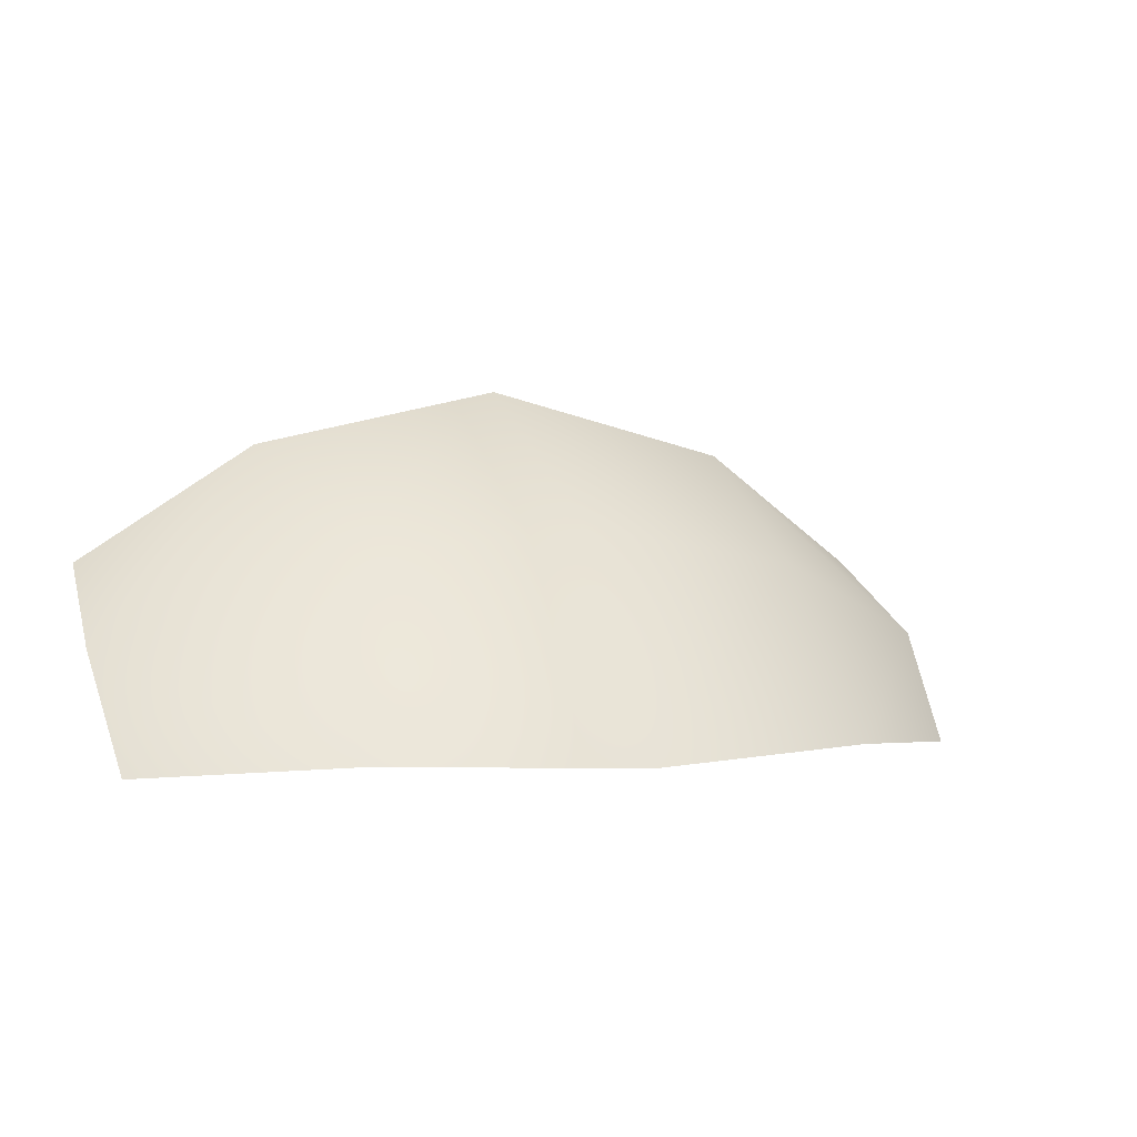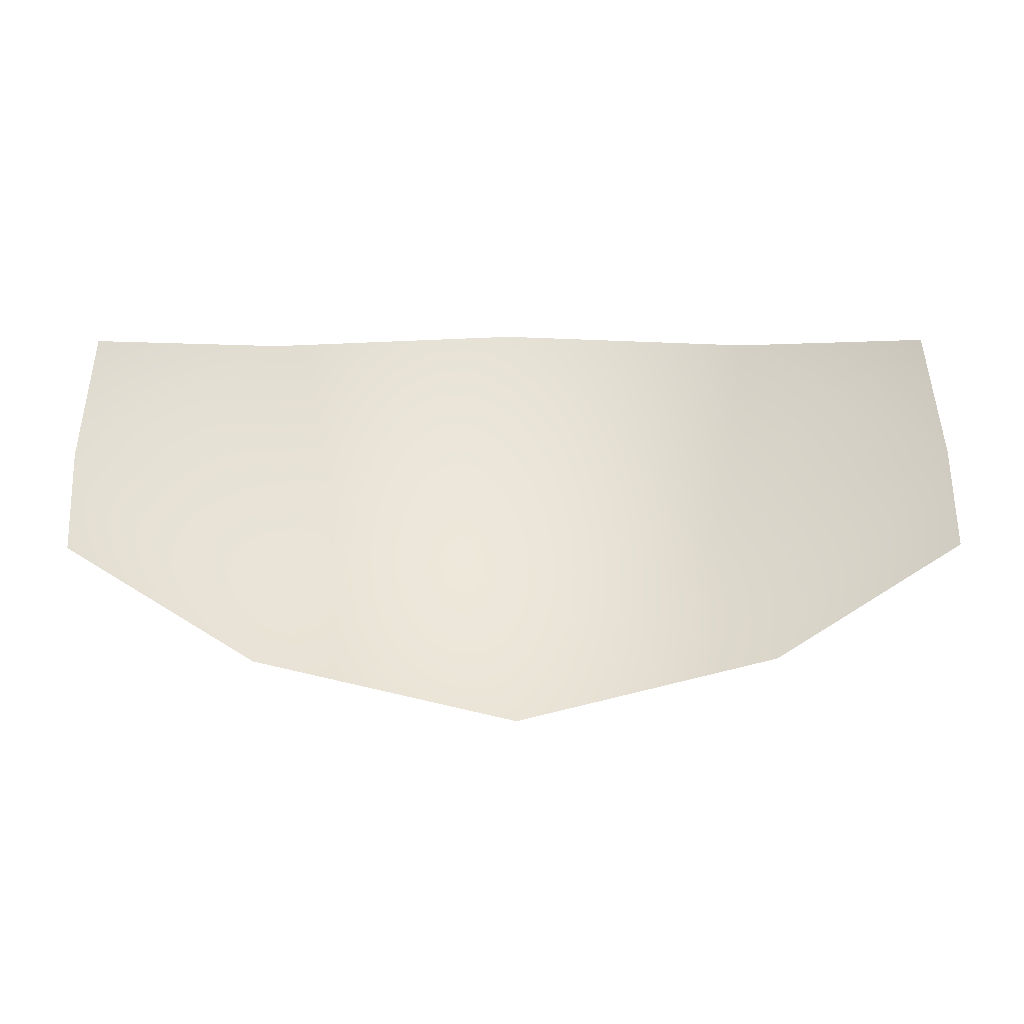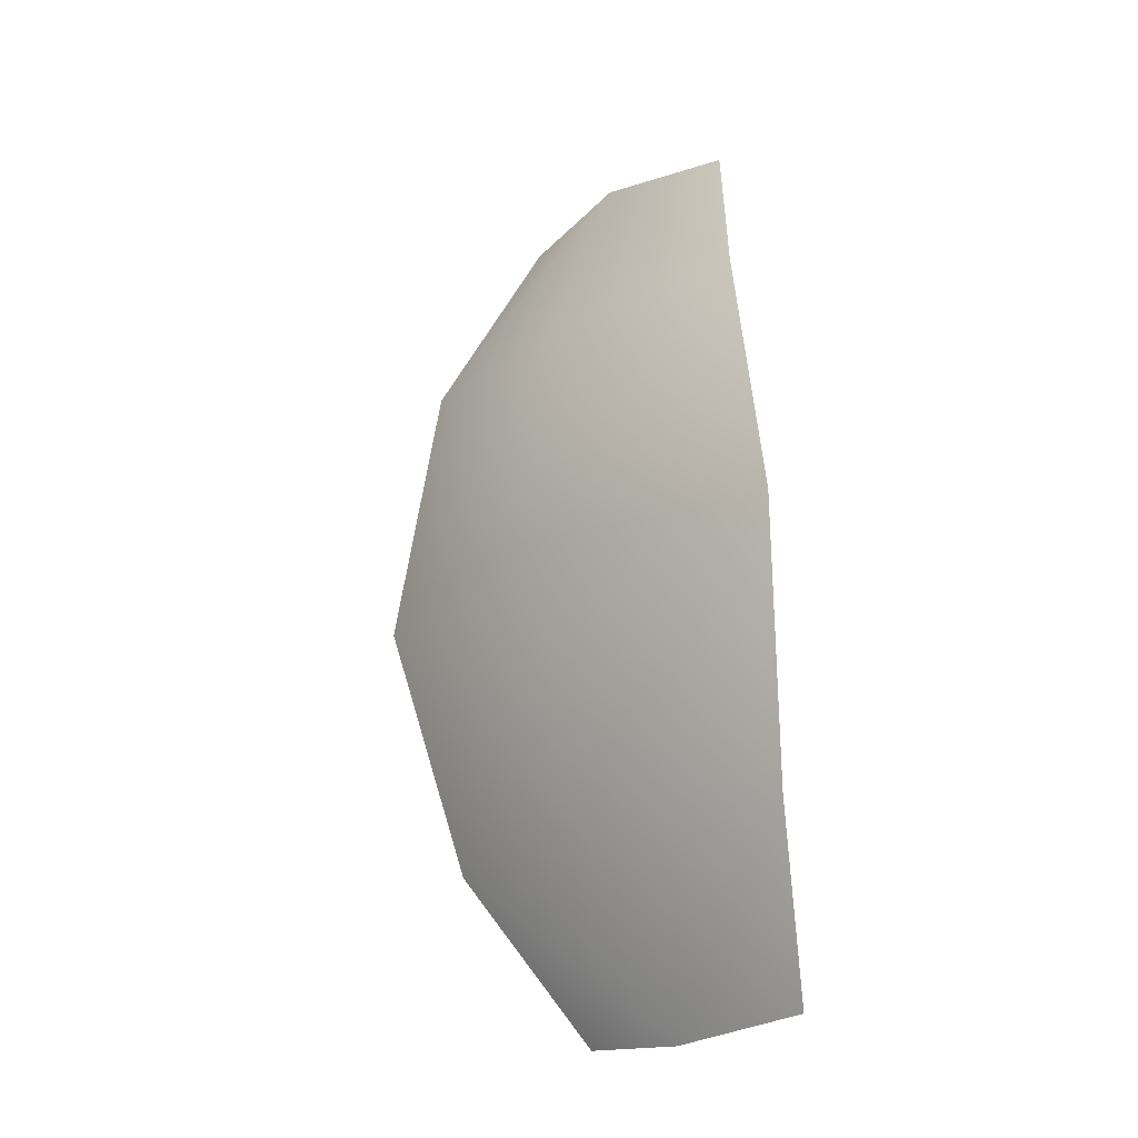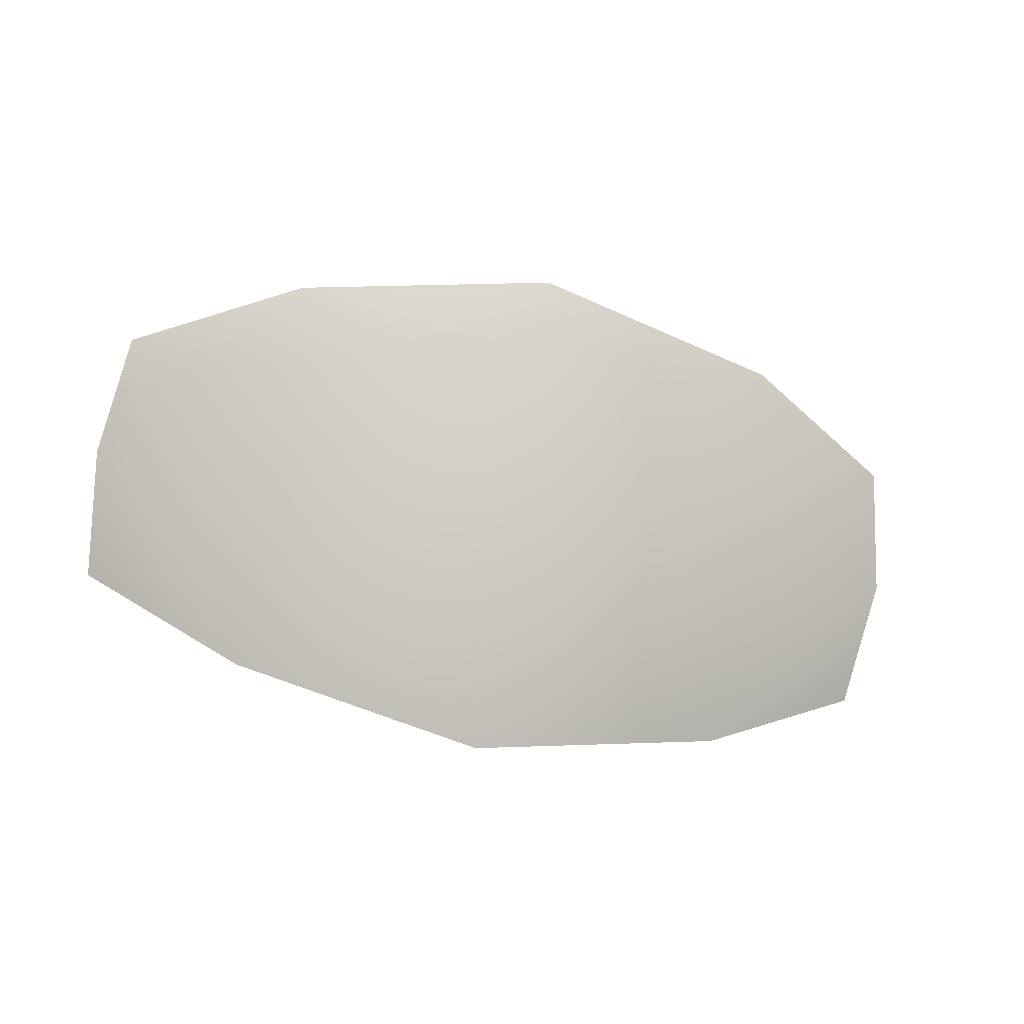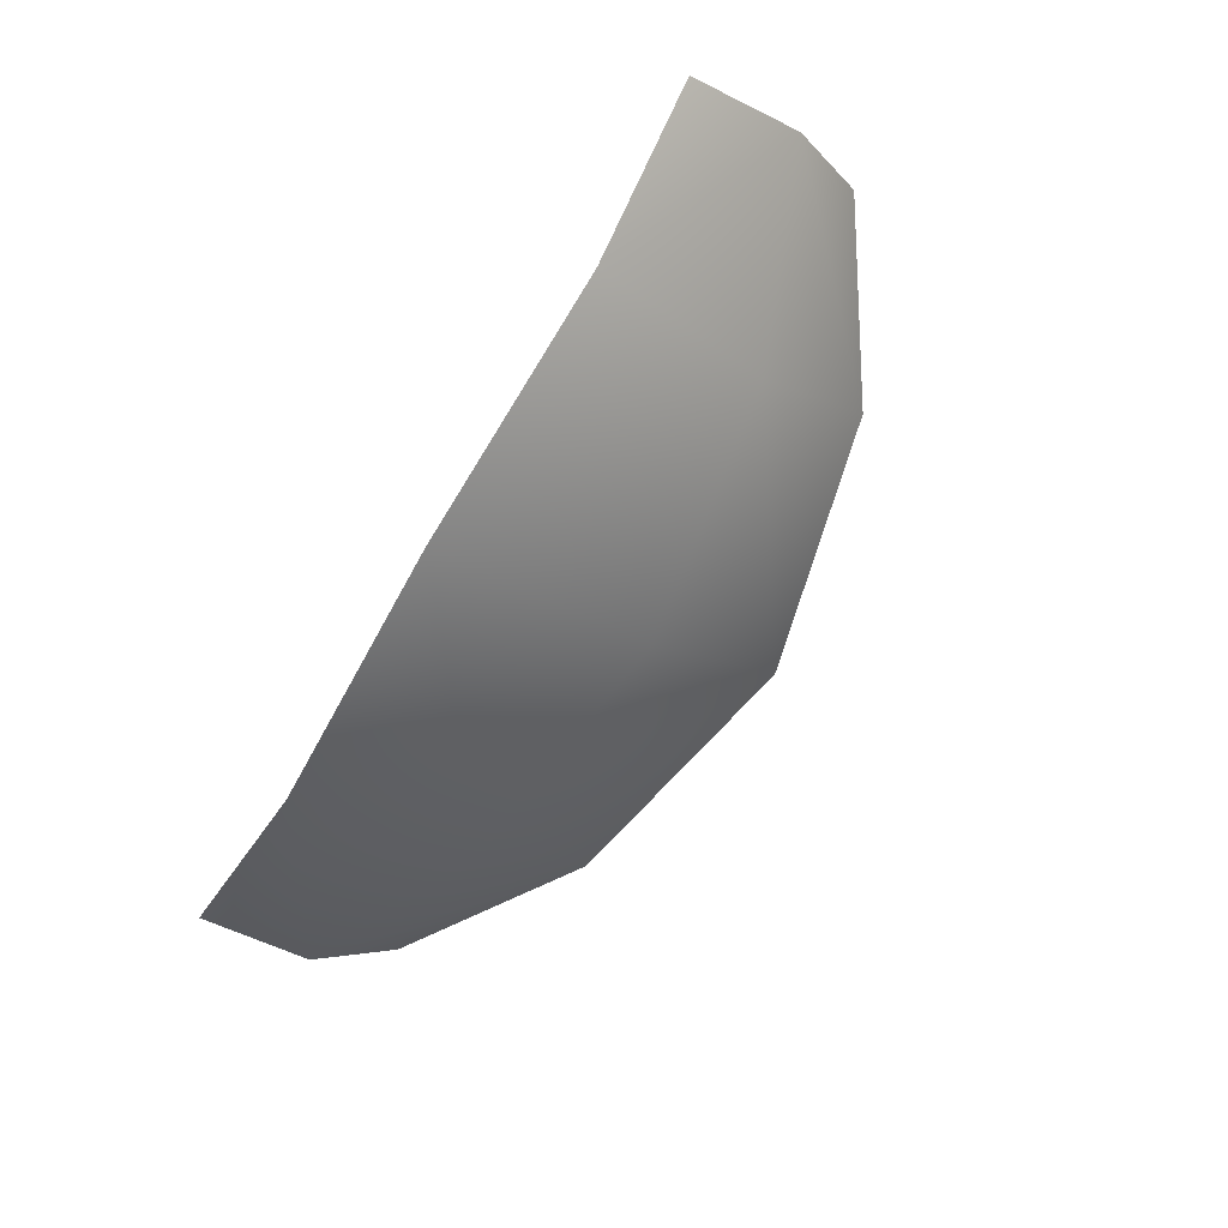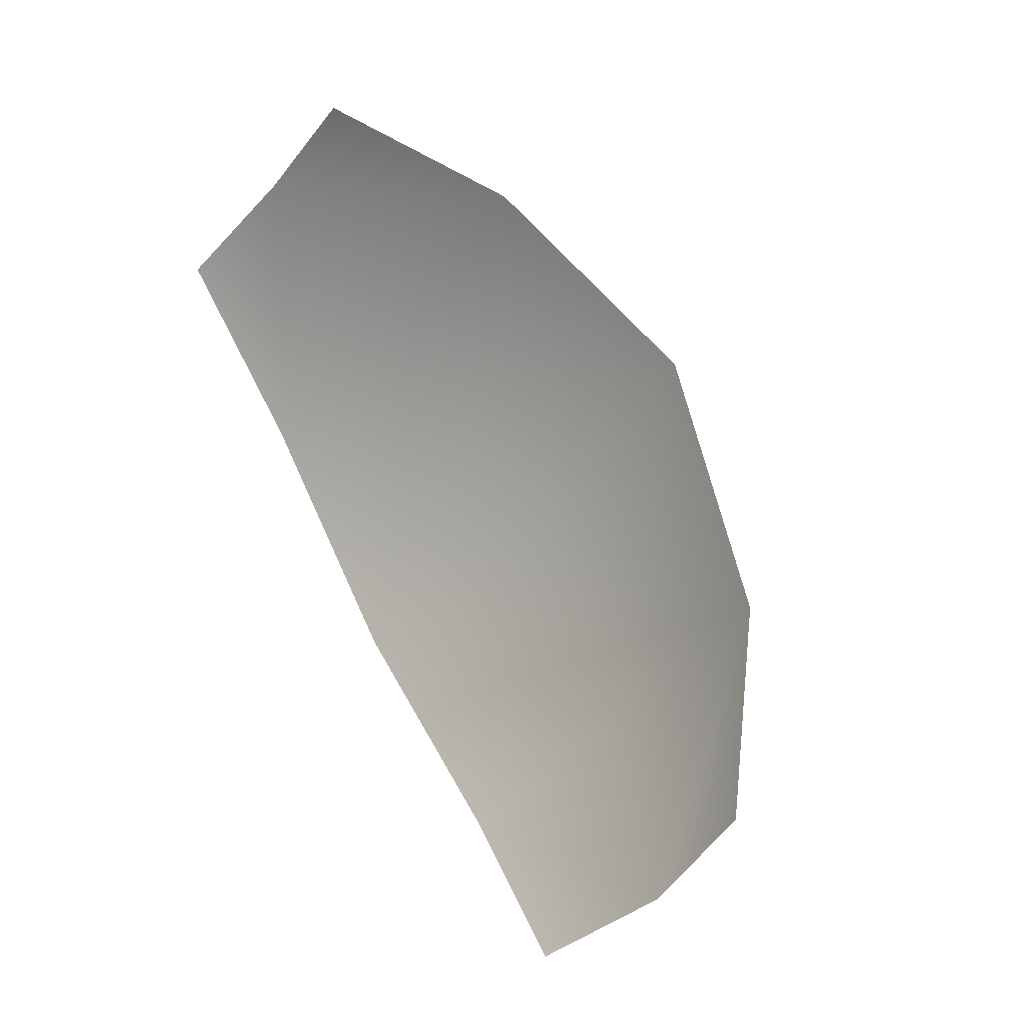
<metadata>
{"format":"obj","ext":"obj","renderer":"f3d","projection":"perspective","resolution":1024,"background":"white","views":[{"elev":0.2,"azim":153.8,"up":"+Y"},{"elev":8.8,"azim":-1.4,"up":"+Z"},{"elev":70.6,"azim":-93.6,"up":"+Y"},{"elev":-51.9,"azim":167.4,"up":"+Z"},{"elev":-79.3,"azim":59.4,"up":"+Z"},{"elev":65.4,"azim":63.3,"up":"+Z"}]}
</metadata>
<code>
o Eyebrows
v 0 0.1148 -0.2772
v 0 0.2121 -0.2121
v 0 0.2772 -0.1148
v 0.1177 0.1177 -0.2496
v 0.1969 0.1117 -0.1969
v 0.2027 0.1619 -0.1619
v 0.1969 0.1969 -0.1117
v 0.1177 0.2496 -0.1177
v 0.1117 0.1969 -0.1969
v -0.1177 0.1177 -0.2496
v -0.1969 0.1117 -0.1969
v -0.2027 0.1619 -0.1619
v -0.1969 0.1969 -0.1117
v -0.1177 0.2496 -0.1177
v -0.1117 0.1969 -0.1969
f 1 2 9 4
f 4 9 6 5
f 3 8 9 2
f 8 7 6 9
f 1 10 15 2
f 10 11 12 15
f 3 2 15 14
f 14 15 12 13

</code>
